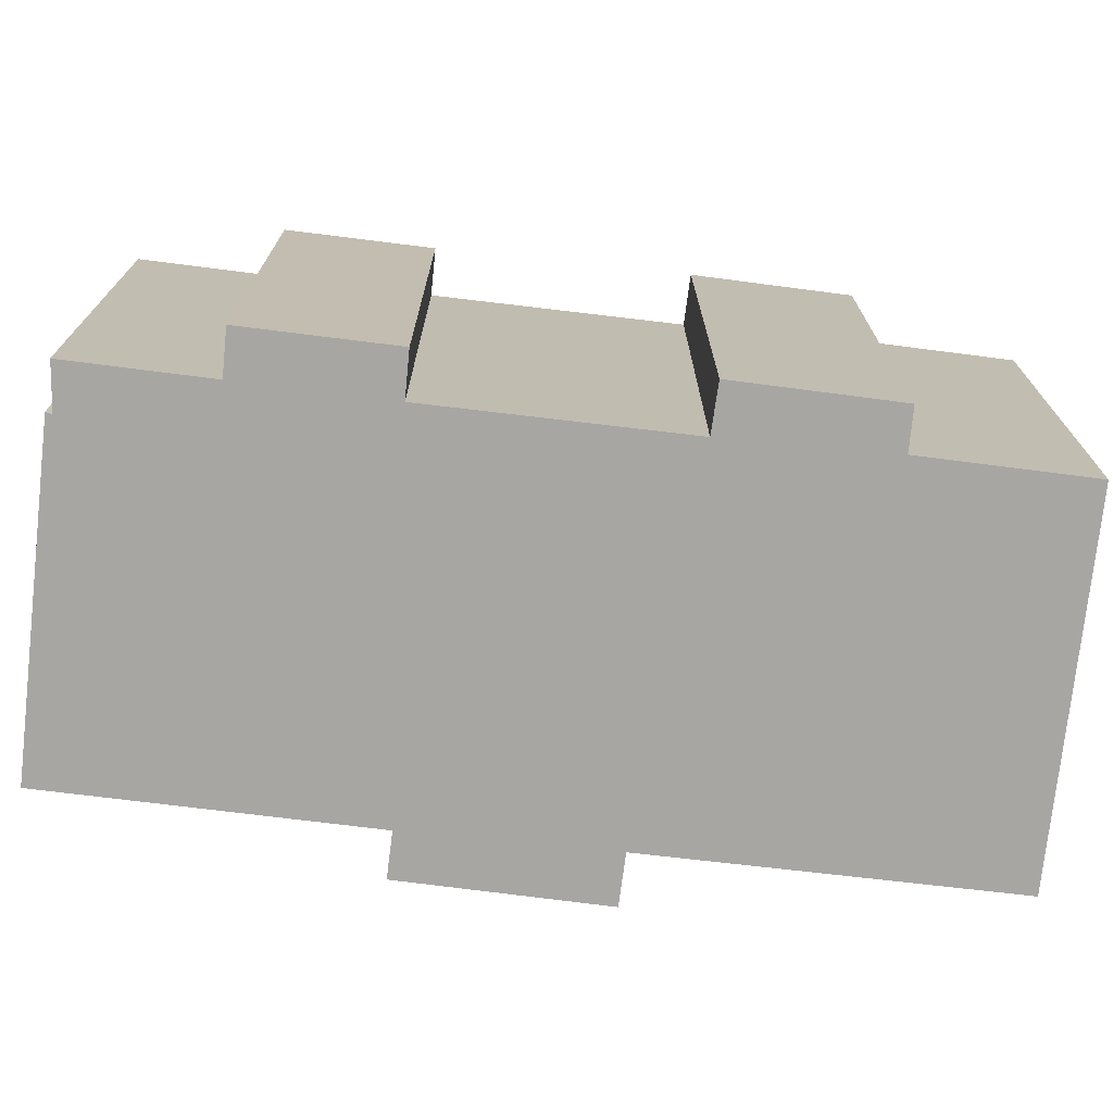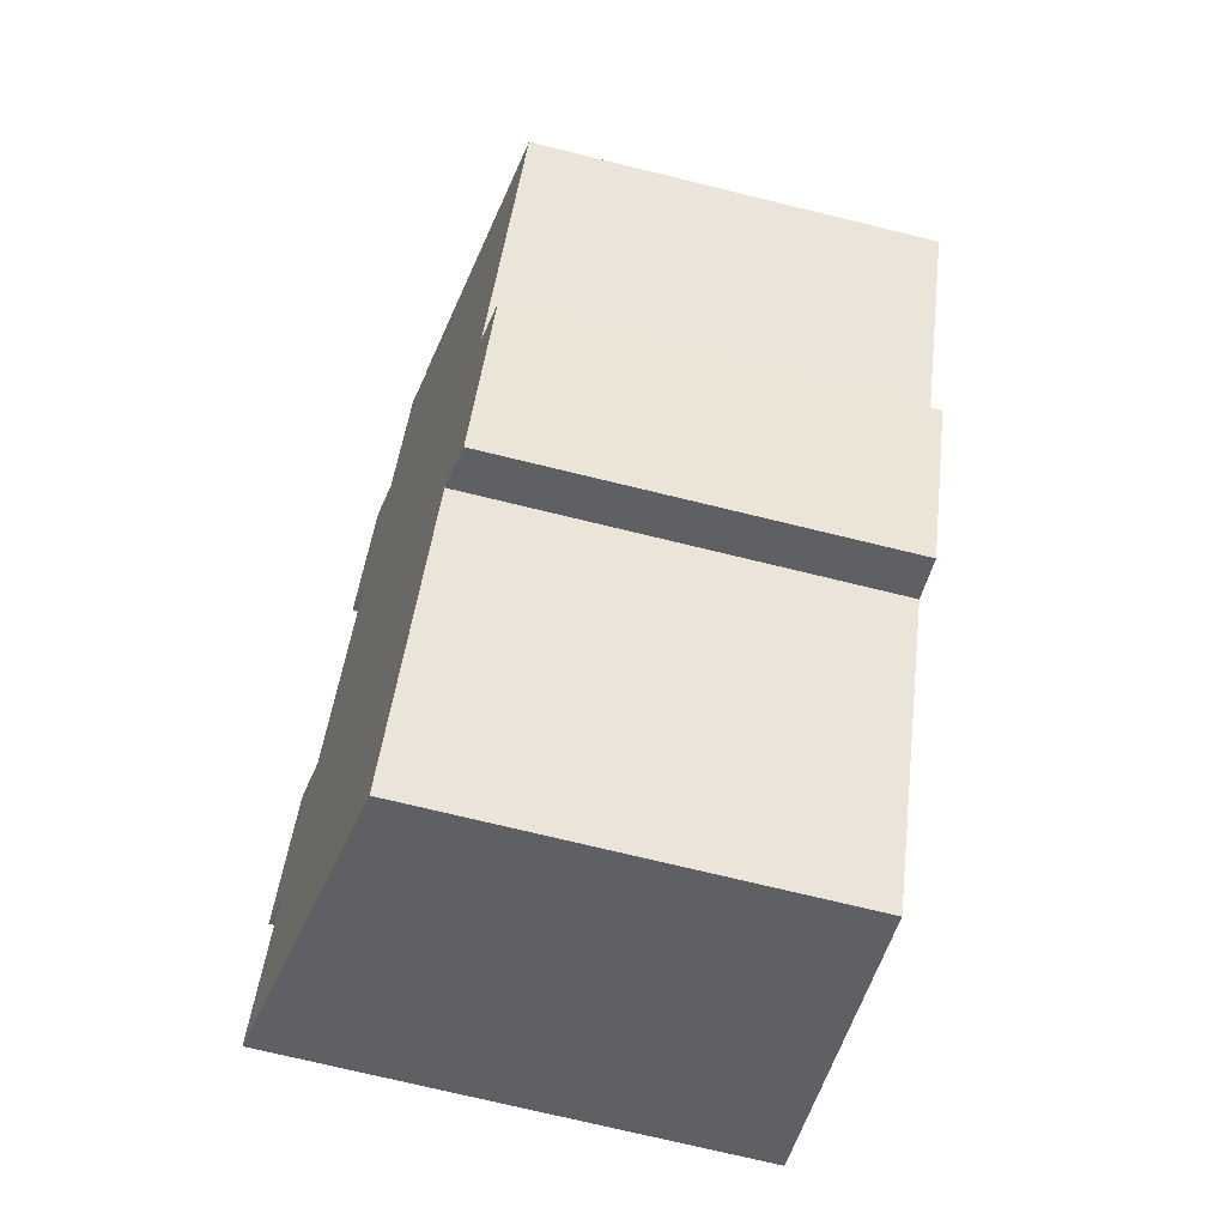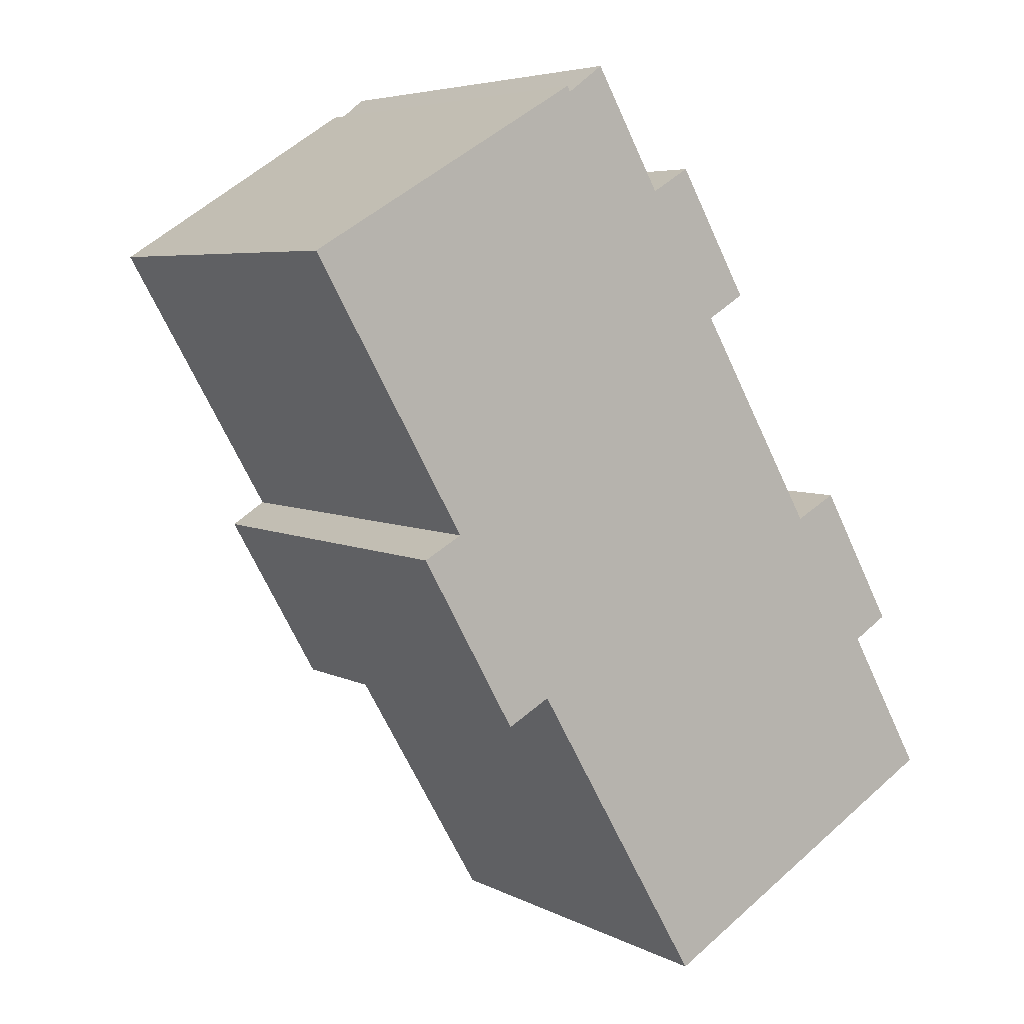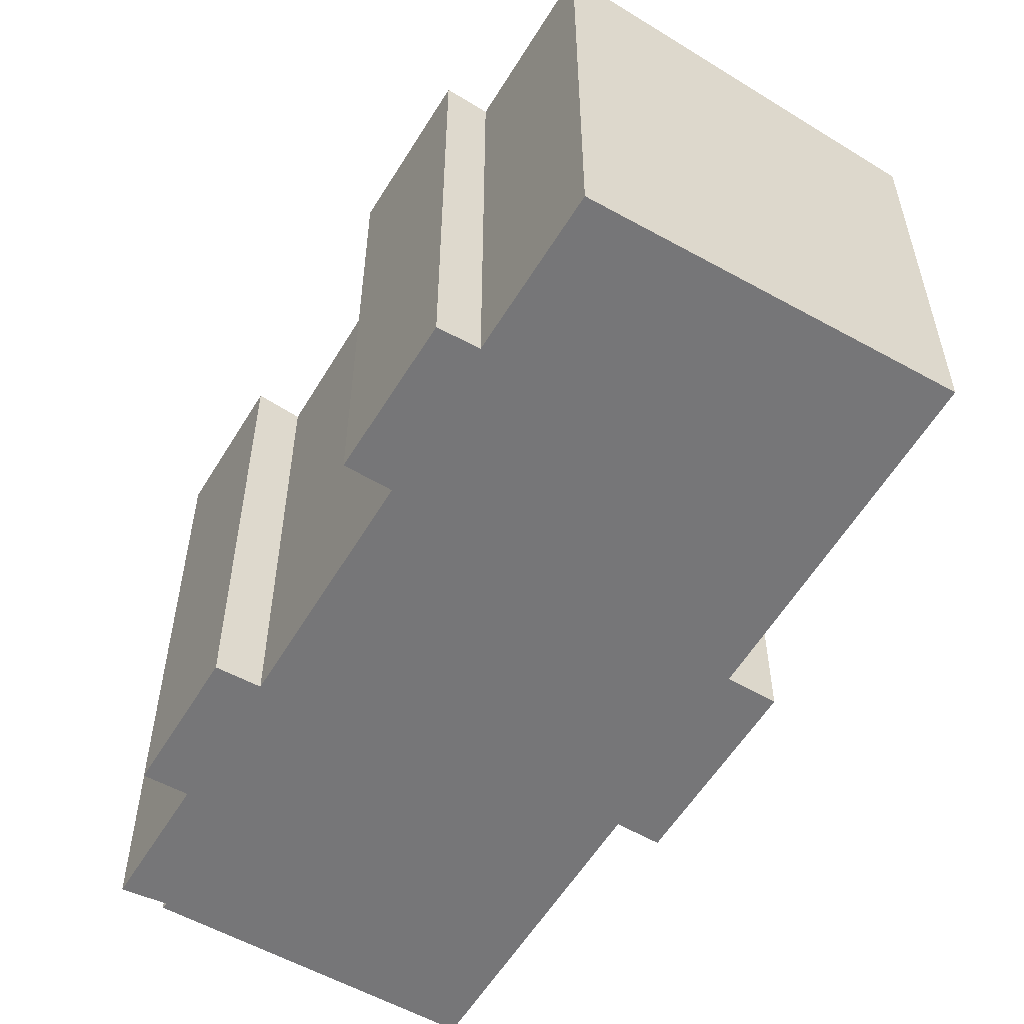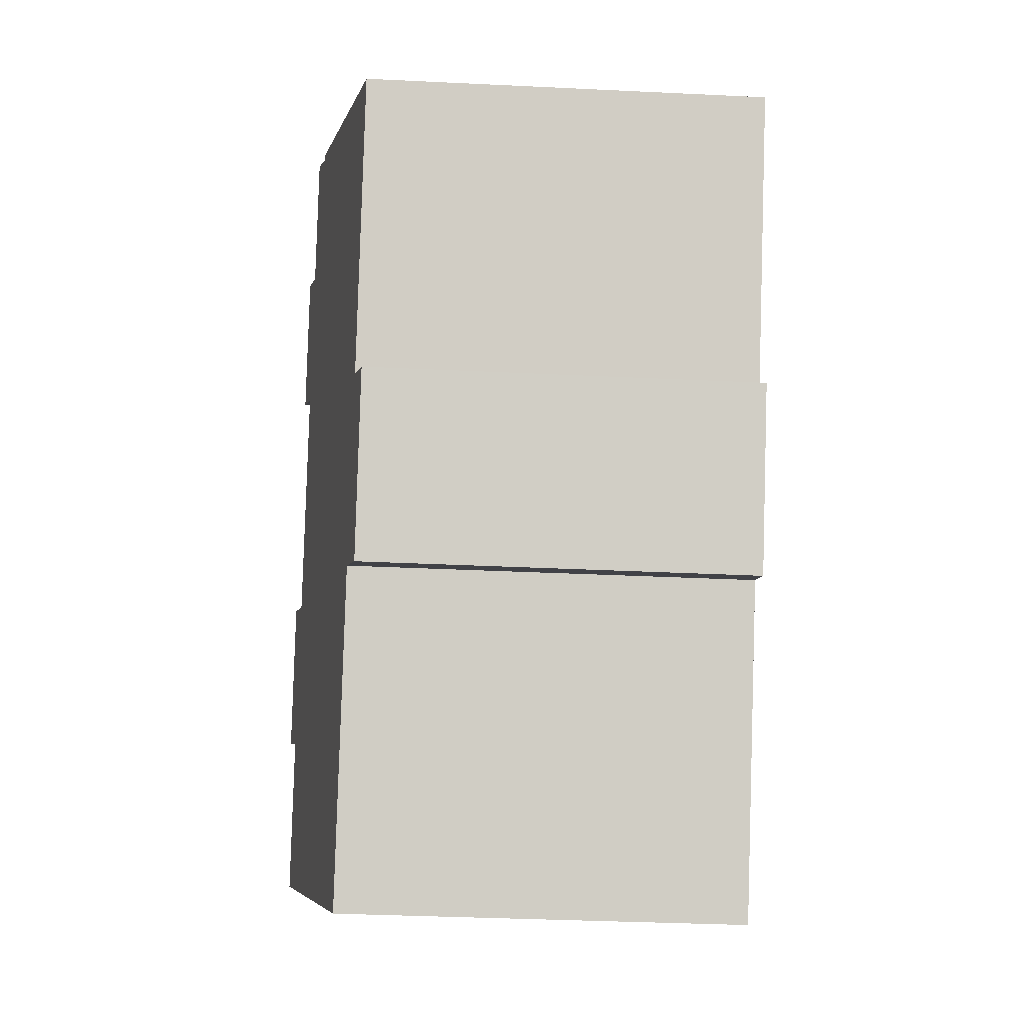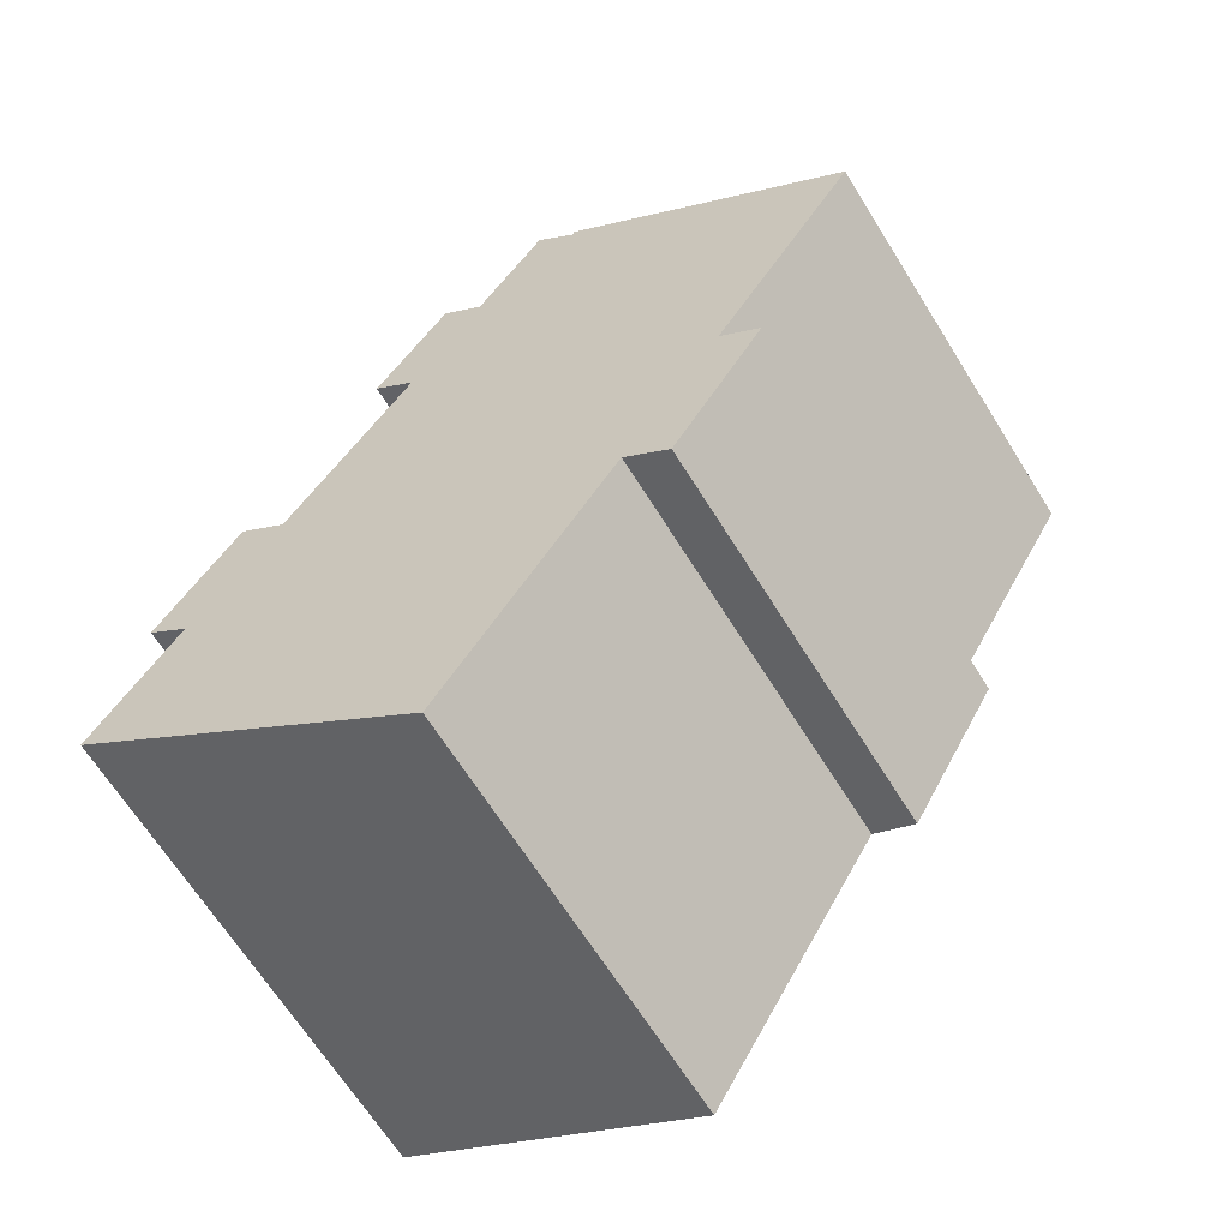
<metadata>
{"format":"obj","ext":"obj","renderer":"f3d","projection":"perspective","resolution":1024,"background":"white","views":[{"elev":-74.3,"azim":53.3,"up":"+Y"},{"elev":-74.5,"azim":-103.6,"up":"+Z"},{"elev":5.5,"azim":-33.2,"up":"+Z"},{"elev":-56.9,"azim":119.5,"up":"+Y"},{"elev":-36.0,"azim":-93.6,"up":"+Z"},{"elev":-66.9,"azim":-147.9,"up":"+Z"}]}
</metadata>
<code>
v  5.903 11.42 -12.91
v  3.752 11.53 -7.84
v  4.295 11.63 -7.534
v  3.217 11.43 -8.141
v  7.651 11.65 -13.15
v  20.75 13.32 -15.51
v  12.01 11.66 -20.65
v  18.51 13.32 -11.53
v  19.51 13.51 -10.93
v  17.36 13.52 -7.089
v  16.18 13.3 -7.73
v  7.119 11.65 -12.23
v  12.75 13.3 -1.782
v  0 11.64 7.125e-16
v  13.82 13.5 -1.135
v  10.74 13.3 1.766
v  7.824 13.1 4.359
v  7.763 13.1 4.527
v  8.845 13.3 5.113
v  11.8 13.5 2.411
v  19.51 6.69e-16 -10.93
v  18.51 7.063e-16 -11.53
v  20.75 9.5e-16 -15.51
v  12.01 1.264e-15 -20.65
v  7.119 7.489e-16 -12.23
v  5.903 7.906e-16 -12.91
v  13.82 6.95e-17 -1.135
v  12.75 1.091e-16 -1.782
v  8.845 -3.131e-16 5.113
v  10.74 -1.081e-16 1.766
v  11.8 -1.476e-16 2.411
v  16.18 4.733e-16 -7.73
v  17.36 4.341e-16 -7.089
v  7.651 8.051e-16 -13.15
v  3.217 4.985e-16 -8.141
v  0 0 0
v  4.295 4.613e-16 -7.534
v  3.752 4.801e-16 -7.84
v  7.763 -2.772e-16 4.527
v  7.824 -2.669e-16 4.359
g defaultobject
f 1 2 3
f 2 1 4
f 5 6 7
f 6 5 8
f 8 5 9
f 9 5 10
f 10 5 11
f 11 5 12
f 11 12 13
f 13 12 1
f 13 1 3
f 13 3 14
f 13 14 15
f 15 14 16
f 16 14 17
f 17 14 18
f 19 16 17
f 20 15 16
f 21 8 9
f 8 21 22
f 23 7 6
f 7 23 24
f 25 1 12
f 1 25 26
f 27 13 15
f 13 27 28
f 22 6 8
f 6 22 23
f 29 16 19
f 16 29 30
f 31 15 20
f 15 31 27
f 13 32 11
f 32 13 28
f 33 9 10
f 9 33 21
f 24 5 7
f 5 24 12
f 12 24 25
f 25 24 34
f 1 35 4
f 35 1 26
f 3 36 14
f 36 3 37
f 2 37 3
f 37 2 4
f 37 4 35
f 37 35 38
f 14 39 18
f 39 14 36
f 17 29 19
f 29 17 40
f 16 31 20
f 31 16 30
f 11 33 10
f 33 11 32
f 39 17 18
f 17 39 40
f 26 25 35
f 36 40 39
f 40 36 30
f 30 36 27
f 27 36 28
f 28 36 32
f 32 36 21
f 21 36 22
f 22 36 23
f 23 36 25
f 23 25 24
f 25 36 37
f 25 37 38
f 25 38 35
f 24 25 34
f 21 33 32
f 27 31 30
f 30 29 40

</code>
